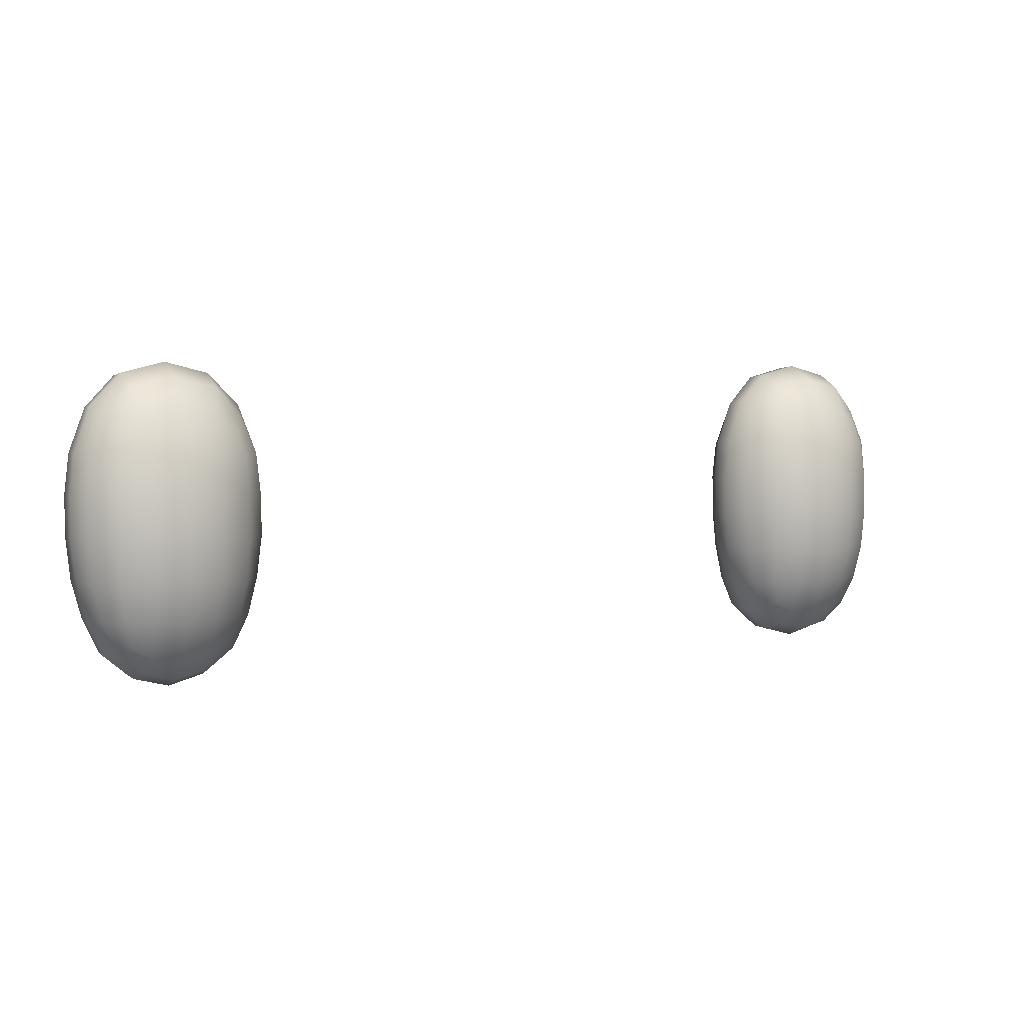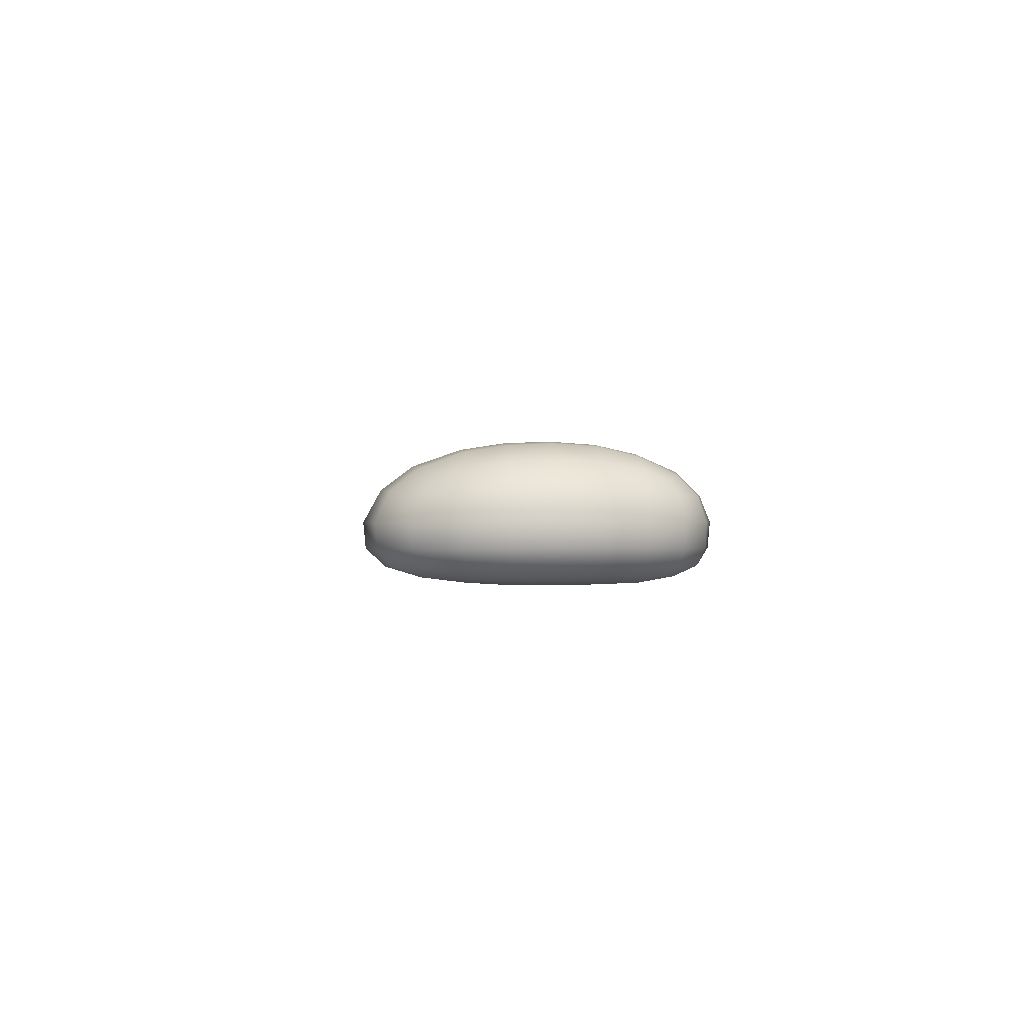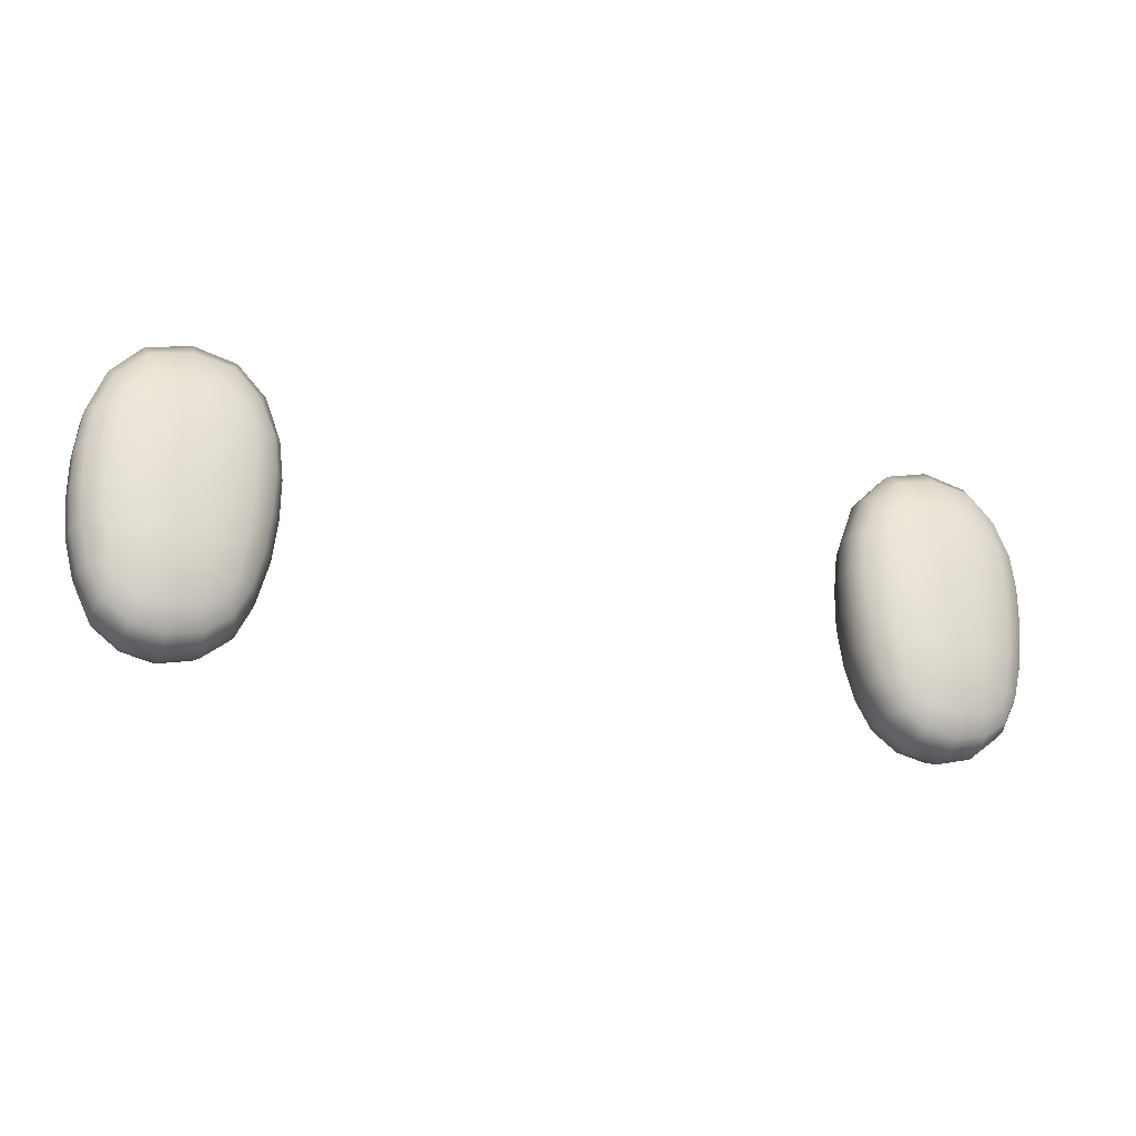
<metadata>
{"format":"obj","ext":"obj","renderer":"f3d","projection":"perspective","resolution":1024,"background":"white","views":[{"elev":3.9,"azim":150.6,"up":"+Z"},{"elev":0.2,"azim":86.5,"up":"+Y"},{"elev":-26.6,"azim":-18.7,"up":"+Z"}]}
</metadata>
<code>
g pm0939_00_FootSkin
v -0.249 0.03968 -0.0484
v -0.2418 0.02134 -0.01672
v -0.2407 0.03988 -0.01672
v -0.237 0.04023 0.01704
v -0.2505 0.02107 -0.04837
v -0.2629 0.03919 -0.07758
v -0.2381 0.02135 0.01704
v -0.2369 0.04045 0.05091
v -0.2491 0.007498 -0.01677
v -0.2644 0.02077 -0.07697
v -0.2564 0.007649 -0.04809
v -0.2872 0.02034 -0.09621
v -0.2865 0.03922 -0.09698
v -0.3157 0.01996 -0.1029
v -0.3157 0.006571 -0.09483
v -0.3157 0.03917 -0.1046
v -0.3449 0.03922 -0.09698
v -0.3442 0.02034 -0.09621
v -0.3684 0.03919 -0.07758
v -0.2889 0.006753 -0.08919
v -0.2687 0.007359 -0.07408
v -0.293 -0.0009458 -0.07278
v -0.2645 -0.002112 -0.01679
v -0.2696 -0.001045 -0.04779
v -0.2763 0.0005568 -0.06454
v -0.2929 -0.0055 -0.04699
v -0.2454 0.007406 0.01704
v -0.2908 -0.006633 -0.01673
v -0.3157 -0.007848 -0.01673
v -0.3157 -0.006574 -0.04716
v -0.2895 -0.007049 0.01704
v -0.3157 -0.001807 -0.07571
v -0.3383 -0.0009458 -0.07278
v -0.2379 0.02105 0.05091
v -0.262 -0.002269 0.01704
v -0.2449 0.007397 0.05091
v -0.242 0.0205 0.08452
v -0.2408 0.04026 0.08521
v -0.3385 -0.0055 -0.04699
v -0.3424 0.006753 -0.08919
v -0.3669 0.02077 -0.07697
v -0.3626 0.007359 -0.07408
v -0.3809 0.02107 -0.04837
v -0.3823 0.03968 -0.0484
v -0.2484 0.007427 0.08123
v -0.3551 0.0005568 -0.06454
v -0.3749 0.007649 -0.04809
v -0.3617 -0.001045 -0.04779
v -0.3896 0.02134 -0.01672
v -0.3906 0.03988 -0.01672
v -0.3943 0.04023 0.01704
v -0.3405 -0.006633 -0.01673
v -0.3668 -0.002112 -0.01679
v -0.3823 0.007498 -0.01677
v -0.3933 0.02135 0.01704
v -0.3944 0.04045 0.05091
v -0.3418 -0.007049 0.01704
v -0.3859 0.007406 0.01704
v -0.3935 0.02105 0.05091
v -0.3694 -0.002269 0.01704
v -0.3864 0.007397 0.05091
v -0.3893 0.0205 0.08452
v -0.3906 0.04026 0.08521
v -0.3157 -0.008327 0.01704
v -0.3699 -0.002207 0.05092
v -0.3829 0.007427 0.08123
v -0.376 0.02053 0.1205
v -0.3773 0.03987 0.1223
v -0.3678 -0.001609 0.07885
v -0.3701 0.006981 0.1108
v -0.3426 -0.006723 0.05093
v -0.3517 0.02004 0.1462
v -0.3518 0.03916 0.1482
v -0.3486 0.006289 0.1338
v -0.3157 0.005813 0.1403
v -0.3157 0.01953 0.1552
v -0.3157 0.03903 0.1571
v -0.2796 0.03916 0.1482
v -0.2796 0.02004 0.1462
v -0.254 0.03987 0.1223
v -0.363 0.0009327 0.09731
v -0.3443 -0.001281 0.1102
v -0.2553 0.02053 0.1205
v -0.2827 0.006289 0.1338
v -0.2612 0.006981 0.1108
v -0.2636 -0.001609 0.07885
v -0.2684 0.0009327 0.09731
v -0.287 -0.001281 0.1102
v -0.2614 -0.002207 0.05092
v -0.2883 -0.005099 0.07944
v -0.3157 -0.006327 0.07992
v -0.3157 -0.002179 0.1138
v -0.2887 -0.006723 0.05093
v -0.3157 -0.007997 0.05092
v -0.343 -0.005099 0.07944
v 0.249 0.03968 -0.0484
v 0.2407 0.03988 -0.01672
v 0.2418 0.02134 -0.01672
v 0.237 0.04023 0.01704
v 0.2505 0.02107 -0.04837
v 0.2629 0.03919 -0.07758
v 0.2381 0.02135 0.01704
v 0.2369 0.04045 0.05091
v 0.2491 0.007498 -0.01677
v 0.2644 0.02077 -0.07697
v 0.2564 0.007649 -0.04809
v 0.2872 0.02034 -0.09621
v 0.2865 0.03922 -0.09698
v 0.3157 0.01996 -0.1029
v 0.3157 0.006571 -0.09483
v 0.3157 0.03917 -0.1046
v 0.3449 0.03922 -0.09698
v 0.3442 0.02034 -0.09621
v 0.3684 0.03919 -0.07758
v 0.2889 0.006753 -0.08919
v 0.2687 0.007359 -0.07408
v 0.293 -0.0009458 -0.07278
v 0.2645 -0.002112 -0.01679
v 0.2696 -0.001045 -0.04779
v 0.2763 0.0005568 -0.06454
v 0.2929 -0.0055 -0.04699
v 0.2454 0.007406 0.01704
v 0.2908 -0.006633 -0.01673
v 0.3157 -0.007848 -0.01673
v 0.3157 -0.006574 -0.04716
v 0.2895 -0.007049 0.01704
v 0.3157 -0.001807 -0.07571
v 0.3383 -0.0009458 -0.07278
v 0.2379 0.02105 0.05091
v 0.262 -0.002269 0.01704
v 0.2449 0.007397 0.05091
v 0.242 0.0205 0.08452
v 0.2408 0.04026 0.08521
v 0.3424 0.006753 -0.08919
v 0.3669 0.02077 -0.07697
v 0.2614 -0.002207 0.05092
v 0.2484 0.007427 0.08123
v 0.2553 0.02053 0.1205
v 0.254 0.03987 0.1223
v 0.2636 -0.001609 0.07885
v 0.2612 0.006981 0.1108
v 0.2796 0.02004 0.1462
v 0.2796 0.03916 0.1482
v 0.2827 0.006289 0.1338
v 0.3157 0.005813 0.1403
v 0.3157 0.01953 0.1552
v 0.3157 0.03903 0.1571
v 0.3518 0.03916 0.1482
v 0.3517 0.02004 0.1462
v 0.3773 0.03987 0.1223
v 0.2684 0.0009327 0.09731
v 0.287 -0.001281 0.1102
v 0.376 0.02053 0.1205
v 0.3906 0.04026 0.08521
v 0.2883 -0.005099 0.07944
v 0.3157 -0.006327 0.07992
v 0.2887 -0.006723 0.05093
v 0.3157 -0.008327 0.01704
v 0.3486 0.006289 0.1338
v 0.3893 0.0205 0.08452
v 0.3944 0.04045 0.05091
v 0.3157 -0.002179 0.1138
v 0.3443 -0.001281 0.1102
v 0.3701 0.006981 0.1108
v 0.3157 -0.007997 0.05092
v 0.3426 -0.006723 0.05093
v 0.343 -0.005099 0.07944
v 0.363 0.0009327 0.09731
v 0.3678 -0.001609 0.07885
v 0.3829 0.007427 0.08123
v 0.3418 -0.007049 0.01704
v 0.3699 -0.002207 0.05092
v 0.3935 0.02105 0.05091
v 0.3864 0.007397 0.05091
v 0.3933 0.02135 0.01704
v 0.3943 0.04023 0.01704
v 0.3694 -0.002269 0.01704
v 0.3859 0.007406 0.01704
v 0.3896 0.02134 -0.01672
v 0.3906 0.03988 -0.01672
v 0.3823 0.03968 -0.0484
v 0.3668 -0.002112 -0.01679
v 0.3823 0.007498 -0.01677
v 0.3809 0.02107 -0.04837
v 0.3749 0.007649 -0.04809
v 0.3405 -0.006633 -0.01673
v 0.3626 0.007359 -0.07408
v 0.3617 -0.001045 -0.04779
v 0.3385 -0.0055 -0.04699
v 0.3551 0.0005568 -0.06454
v -0.244 0.06272 0.05091
v -0.237 0.04023 0.01704
v -0.2369 0.04045 0.05091
v -0.2408 0.04026 0.08521
v -0.2435 0.06311 0.01704
v -0.2407 0.03988 -0.01672
v -0.2472 0.06165 0.08396
v -0.254 0.03987 0.1223
v -0.2614 0.08313 0.05092
v -0.2476 0.06231 -0.0167
v -0.249 0.03968 -0.0484
v -0.2617 0.08451 0.01704
v -0.2551 0.06067 -0.04812
v -0.2629 0.03919 -0.07758
v -0.2638 0.08291 -0.01667
v -0.2599 0.06015 0.1135
v -0.2629 0.07948 0.08112
v -0.2813 0.06205 0.137
v -0.2796 0.03916 0.1482
v -0.3157 0.06313 0.1439
v -0.3157 0.03903 0.1571
v -0.3518 0.03916 0.1482
v -0.3501 0.06205 0.137
v -0.3773 0.03987 0.1223
v -0.3157 0.08091 0.1203
v -0.2865 0.07885 0.1153
v -0.3157 0.09352 0.08407
v -0.2675 0.07417 0.101
v -0.2873 0.09076 0.08335
v -0.2878 0.0959 0.05091
v -0.3448 0.07885 0.1153
v -0.3714 0.06015 0.1135
v -0.3841 0.06165 0.08396
v -0.3906 0.04026 0.08521
v -0.3874 0.06272 0.05091
v -0.3944 0.04045 0.05091
v -0.3943 0.04023 0.01704
v -0.3878 0.06311 0.01704
v -0.3906 0.03988 -0.01672
v -0.3699 0.08313 0.05092
v -0.3684 0.07948 0.08112
v -0.3638 0.07417 0.101
v -0.3441 0.09076 0.08335
v -0.3837 0.06231 -0.0167
v -0.3823 0.03968 -0.0484
v -0.3697 0.08451 0.01704
v -0.3435 0.0959 0.05091
v -0.3763 0.06067 -0.04812
v -0.3684 0.03919 -0.07758
v -0.3157 0.0986 0.05091
v -0.3428 0.09746 0.01704
v -0.3675 0.08291 -0.01667
v -0.2885 0.09746 0.01704
v -0.3157 0.09977 0.01704
v -0.3419 0.09507 -0.01675
v -0.3157 0.09743 -0.01677
v -0.2894 0.09507 -0.01675
v -0.3157 0.09025 -0.04821
v -0.3403 0.0876 -0.0476
v -0.3157 0.07705 -0.07822
v -0.291 0.0876 -0.0476
v -0.3627 0.07778 -0.04752
v -0.2686 0.07778 -0.04752
v -0.3393 0.07382 -0.07612
v -0.3639 0.05841 -0.0743
v -0.3555 0.07038 -0.06767
v -0.3421 0.05869 -0.09077
v -0.3449 0.03922 -0.09698
v -0.3157 0.05905 -0.09666
v -0.3157 0.03917 -0.1046
v -0.2865 0.03922 -0.09698
v -0.2892 0.05869 -0.09077
v -0.2675 0.05841 -0.0743
v -0.292 0.07382 -0.07612
v -0.2758 0.07038 -0.06767
v 0.244 0.06272 0.05091
v 0.2369 0.04045 0.05091
v 0.237 0.04023 0.01704
v 0.2408 0.04026 0.08521
v 0.2435 0.06311 0.01704
v 0.2407 0.03988 -0.01672
v 0.2472 0.06165 0.08396
v 0.254 0.03987 0.1223
v 0.2614 0.08313 0.05092
v 0.2476 0.06231 -0.0167
v 0.249 0.03968 -0.0484
v 0.2617 0.08451 0.01704
v 0.2551 0.06067 -0.04812
v 0.2629 0.03919 -0.07758
v 0.2638 0.08291 -0.01667
v 0.2599 0.06015 0.1135
v 0.2629 0.07948 0.08112
v 0.2813 0.06205 0.137
v 0.2796 0.03916 0.1482
v 0.3157 0.06313 0.1439
v 0.3157 0.03903 0.1571
v 0.3518 0.03916 0.1482
v 0.3501 0.06205 0.137
v 0.3773 0.03987 0.1223
v 0.3157 0.08091 0.1203
v 0.2865 0.07885 0.1153
v 0.3157 0.09352 0.08407
v 0.2675 0.07417 0.101
v 0.2873 0.09076 0.08335
v 0.2878 0.0959 0.05091
v 0.3448 0.07885 0.1153
v 0.3714 0.06015 0.1135
v 0.3841 0.06165 0.08396
v 0.3906 0.04026 0.08521
v 0.3874 0.06272 0.05091
v 0.3944 0.04045 0.05091
v 0.3943 0.04023 0.01704
v 0.3878 0.06311 0.01704
v 0.3906 0.03988 -0.01672
v 0.3699 0.08313 0.05092
v 0.3684 0.07948 0.08112
v 0.3638 0.07417 0.101
v 0.3441 0.09076 0.08335
v 0.3837 0.06231 -0.0167
v 0.3823 0.03968 -0.0484
v 0.3697 0.08451 0.01704
v 0.3435 0.0959 0.05091
v 0.3763 0.06067 -0.04812
v 0.3684 0.03919 -0.07758
v 0.3157 0.0986 0.05091
v 0.3428 0.09746 0.01704
v 0.3675 0.08291 -0.01667
v 0.2885 0.09746 0.01704
v 0.3157 0.09977 0.01704
v 0.3419 0.09507 -0.01675
v 0.3157 0.09743 -0.01677
v 0.2894 0.09507 -0.01675
v 0.3157 0.09025 -0.04821
v 0.3403 0.0876 -0.0476
v 0.3157 0.07705 -0.07822
v 0.291 0.0876 -0.0476
v 0.3627 0.07778 -0.04752
v 0.2686 0.07778 -0.04752
v 0.3393 0.07382 -0.07612
v 0.3639 0.05841 -0.0743
v 0.3555 0.07038 -0.06767
v 0.3421 0.05869 -0.09077
v 0.3449 0.03922 -0.09698
v 0.3157 0.05905 -0.09666
v 0.3157 0.03917 -0.1046
v 0.2865 0.03922 -0.09698
v 0.2892 0.05869 -0.09077
v 0.292 0.07382 -0.07612
v 0.2675 0.05841 -0.0743
v 0.2758 0.07038 -0.06767
g pm0939_00_FootSkin_0
f 3 2 1
f 2 3 4
f 2 5 1
f 1 5 6
f 7 2 4
f 7 4 8
f 2 9 5
f 9 2 7
f 5 10 6
f 9 11 5
f 5 11 10
f 6 10 12
f 13 6 12
f 13 12 14
f 14 12 15
f 16 13 14
f 17 16 14
f 18 17 14
f 18 14 15
f 19 17 18
f 12 10 20
f 12 20 15
f 10 21 20
f 11 21 10
f 15 20 22
f 22 20 21
f 11 9 23
f 21 11 24
f 24 11 23
f 25 22 21
f 25 21 24
f 25 24 26
f 22 25 26
f 23 9 27
f 27 9 7
f 24 23 28
f 26 24 28
f 26 28 29
f 22 26 30
f 30 26 29
f 31 28 23
f 29 28 31
f 32 15 22
f 32 22 30
f 15 32 33
f 33 32 30
f 27 7 34
f 34 7 8
f 35 23 27
f 35 31 23
f 35 27 36
f 36 27 34
f 34 8 37
f 8 38 37
f 39 30 29
f 39 33 30
f 40 15 33
f 40 18 15
f 41 18 40
f 41 19 18
f 40 33 42
f 42 41 40
f 41 43 19
f 43 44 19
f 34 37 45
f 36 34 45
f 46 33 39
f 33 46 42
f 42 47 41
f 47 43 41
f 42 46 48
f 48 46 39
f 47 42 48
f 43 49 44
f 49 50 44
f 50 49 51
f 48 39 52
f 52 39 29
f 47 48 53
f 53 48 52
f 47 54 43
f 54 49 43
f 54 47 53
f 49 55 51
f 49 54 55
f 51 55 56
f 52 29 57
f 52 57 53
f 54 58 55
f 54 53 58
f 55 59 56
f 55 58 59
f 53 60 58
f 57 60 53
f 58 60 61
f 58 61 59
f 56 59 62
f 63 56 62
f 29 64 57
f 64 29 31
f 65 60 57
f 60 65 61
f 59 61 66
f 62 59 66
f 63 62 67
f 68 63 67
f 66 61 69
f 61 65 69
f 62 66 70
f 67 62 70
f 66 69 70
f 71 65 57
f 57 64 71
f 67 72 68
f 72 73 68
f 70 74 67
f 74 72 67
f 74 75 72
f 72 76 73
f 75 76 72
f 76 77 73
f 77 76 78
f 76 79 78
f 76 75 79
f 78 79 80
f 70 81 74
f 69 81 70
f 81 82 74
f 82 81 69
f 74 82 75
f 79 83 80
f 38 80 83
f 37 38 83
f 79 84 83
f 75 84 79
f 37 83 85
f 84 85 83
f 45 37 85
f 86 45 85
f 36 45 86
f 87 85 84
f 87 86 85
f 88 87 84
f 88 84 75
f 87 88 86
f 89 36 86
f 89 35 36
f 35 89 31
f 89 86 90
f 88 90 86
f 91 90 88
f 92 88 75
f 92 91 88
f 82 92 75
f 91 92 82
f 89 93 31
f 93 89 90
f 93 90 91
f 64 31 93
f 94 64 93
f 94 93 91
f 64 94 71
f 71 94 91
f 95 91 82
f 95 71 91
f 95 82 69
f 65 71 95
f 69 65 95
f 98 97 96
f 97 98 99
f 100 98 96
f 100 96 101
f 98 102 99
f 99 102 103
f 104 98 100
f 98 104 102
f 105 100 101
f 106 104 100
f 106 100 105
f 105 101 107
f 101 108 107
f 107 108 109
f 107 109 110
f 108 111 109
f 111 112 109
f 112 113 109
f 109 113 110
f 112 114 113
f 105 107 115
f 115 107 110
f 116 105 115
f 116 106 105
f 115 110 117
f 115 117 116
f 104 106 118
f 106 116 119
f 106 119 118
f 117 120 116
f 116 120 119
f 119 120 121
f 120 117 121
f 104 118 122
f 104 122 102
f 119 121 123
f 118 119 123
f 123 121 124
f 121 117 125
f 121 125 124
f 123 126 118
f 123 124 126
f 110 127 117
f 117 127 125
f 127 110 128
f 127 128 125
f 102 122 129
f 102 129 103
f 118 130 122
f 126 130 118
f 122 130 131
f 122 131 129
f 103 129 132
f 133 103 132
f 110 134 128
f 113 134 110
f 113 135 134
f 114 135 113
f 136 130 126
f 130 136 131
f 129 131 137
f 132 129 137
f 133 132 138
f 139 133 138
f 137 131 140
f 131 136 140
f 132 137 141
f 138 132 141
f 137 140 141
f 138 142 139
f 142 143 139
f 141 144 138
f 144 142 138
f 144 145 142
f 142 146 143
f 145 146 142
f 146 147 143
f 147 146 148
f 146 149 148
f 146 145 149
f 148 149 150
f 141 151 144
f 140 151 141
f 151 152 144
f 152 151 140
f 144 152 145
f 149 153 150
f 154 150 153
f 155 152 140
f 155 156 152
f 140 136 155
f 136 157 155
f 155 157 156
f 157 136 126
f 126 158 157
f 124 158 126
f 145 159 149
f 149 159 153
f 160 154 153
f 161 154 160
f 152 162 145
f 156 162 152
f 162 163 145
f 163 159 145
f 162 156 163
f 159 164 153
f 160 153 164
f 158 165 157
f 157 165 156
f 165 158 166
f 165 166 156
f 156 167 163
f 166 167 156
f 163 168 159
f 168 164 159
f 168 163 169
f 163 167 169
f 168 169 164
f 170 160 164
f 169 170 164
f 158 171 166
f 158 124 171
f 166 172 167
f 172 169 167
f 172 166 171
f 173 160 170
f 173 161 160
f 174 170 169
f 172 174 169
f 174 173 170
f 173 175 161
f 175 176 161
f 172 177 174
f 177 172 171
f 174 178 173
f 177 178 174
f 178 175 173
f 175 179 176
f 179 180 176
f 180 179 181
f 177 171 182
f 177 182 178
f 178 183 175
f 183 179 175
f 182 183 178
f 179 184 181
f 179 183 184
f 181 184 114
f 184 135 114
f 183 185 184
f 184 185 135
f 185 183 182
f 171 186 182
f 124 186 171
f 185 187 135
f 135 187 134
f 128 134 187
f 188 185 182
f 188 182 186
f 187 185 188
f 189 186 124
f 189 188 186
f 125 189 124
f 128 189 125
f 190 128 187
f 190 187 188
f 190 188 189
f 128 190 189
f 193 192 191
f 193 191 194
f 192 195 191
f 192 196 195
f 191 197 194
f 194 197 198
f 191 195 199
f 191 199 197
f 196 200 195
f 196 201 200
f 195 202 199
f 195 200 202
f 201 203 200
f 201 204 203
f 200 205 202
f 200 203 205
f 197 206 198
f 199 207 197
f 197 207 206
f 198 206 208
f 209 198 208
f 209 208 210
f 211 209 210
f 212 211 210
f 213 212 210
f 214 212 213
f 210 208 215
f 213 210 215
f 208 206 216
f 208 216 215
f 215 216 217
f 207 218 206
f 206 218 216
f 218 207 219
f 216 218 219
f 216 219 217
f 219 207 199
f 220 219 199
f 217 219 220
f 220 199 202
f 221 213 215
f 221 215 217
f 222 214 213
f 222 213 221
f 222 223 214
f 223 224 214
f 223 225 224
f 225 226 224
f 227 226 225
f 228 227 225
f 229 227 228
f 230 225 223
f 228 225 230
f 231 223 222
f 231 230 223
f 232 222 221
f 232 231 222
f 232 221 233
f 231 232 233
f 231 233 230
f 233 221 217
f 234 229 228
f 235 229 234
f 236 228 230
f 234 228 236
f 233 237 230
f 233 217 237
f 230 237 236
f 238 235 234
f 239 235 238
f 217 240 237
f 240 217 220
f 237 241 236
f 237 240 241
f 242 234 236
f 238 234 242
f 240 220 243
f 243 220 202
f 240 244 241
f 244 240 243
f 236 241 245
f 242 236 245
f 241 244 246
f 244 243 246
f 245 241 246
f 243 202 247
f 243 247 246
f 202 205 247
f 245 246 248
f 246 247 248
f 242 245 249
f 249 245 248
f 249 248 250
f 247 251 248
f 247 205 251
f 248 251 250
f 252 242 249
f 252 238 242
f 205 253 251
f 203 253 205
f 254 249 250
f 252 249 254
f 255 238 252
f 255 239 238
f 256 252 254
f 256 255 252
f 256 254 255
f 255 257 239
f 254 257 255
f 254 250 257
f 257 258 239
f 257 259 258
f 250 259 257
f 259 260 258
f 260 259 261
f 259 262 261
f 259 250 262
f 261 262 204
f 204 263 203
f 262 263 204
f 203 263 253
f 250 264 262
f 262 264 263
f 251 264 250
f 251 253 264
f 264 265 263
f 253 265 264
f 263 265 253
f 268 267 266
f 266 267 269
f 270 268 266
f 271 268 270
f 272 266 269
f 272 269 273
f 270 266 274
f 274 266 272
f 275 271 270
f 276 271 275
f 277 270 274
f 275 270 277
f 278 276 275
f 279 276 278
f 280 275 277
f 278 275 280
f 281 272 273
f 282 274 272
f 282 272 281
f 281 273 283
f 273 284 283
f 283 284 285
f 284 286 285
f 286 287 285
f 287 288 285
f 287 289 288
f 283 285 290
f 285 288 290
f 281 283 291
f 291 283 290
f 291 290 292
f 293 282 281
f 293 281 291
f 282 293 294
f 293 291 294
f 294 291 292
f 282 294 274
f 294 295 274
f 294 292 295
f 274 295 277
f 288 296 290
f 290 296 292
f 289 297 288
f 288 297 296
f 298 297 289
f 299 298 289
f 300 298 299
f 301 300 299
f 301 302 300
f 302 303 300
f 302 304 303
f 300 305 298
f 300 303 305
f 298 306 297
f 305 306 298
f 297 307 296
f 306 307 297
f 296 307 308
f 307 306 308
f 308 306 305
f 296 308 292
f 304 309 303
f 304 310 309
f 303 311 305
f 303 309 311
f 312 308 305
f 292 308 312
f 312 305 311
f 310 313 309
f 310 314 313
f 315 292 312
f 292 315 295
f 316 312 311
f 315 312 316
f 309 317 311
f 309 313 317
f 295 315 318
f 295 318 277
f 319 315 316
f 315 319 318
f 316 311 320
f 311 317 320
f 319 316 321
f 318 319 321
f 316 320 321
f 277 318 322
f 322 318 321
f 280 277 322
f 321 320 323
f 322 321 323
f 320 317 324
f 320 324 323
f 323 324 325
f 326 322 323
f 280 322 326
f 326 323 325
f 317 327 324
f 313 327 317
f 328 280 326
f 328 278 280
f 324 329 325
f 324 327 329
f 313 330 327
f 314 330 313
f 327 331 329
f 330 331 327
f 329 331 330
f 332 330 314
f 332 329 330
f 325 329 332
f 333 332 314
f 334 332 333
f 334 325 332
f 335 334 333
f 334 335 336
f 337 334 336
f 325 334 337
f 337 336 279
f 338 325 337
f 338 326 325
f 328 326 338
f 339 337 279
f 338 337 339
f 339 279 278
f 339 278 328
f 340 328 338
f 340 338 339
f 340 339 328

</code>
